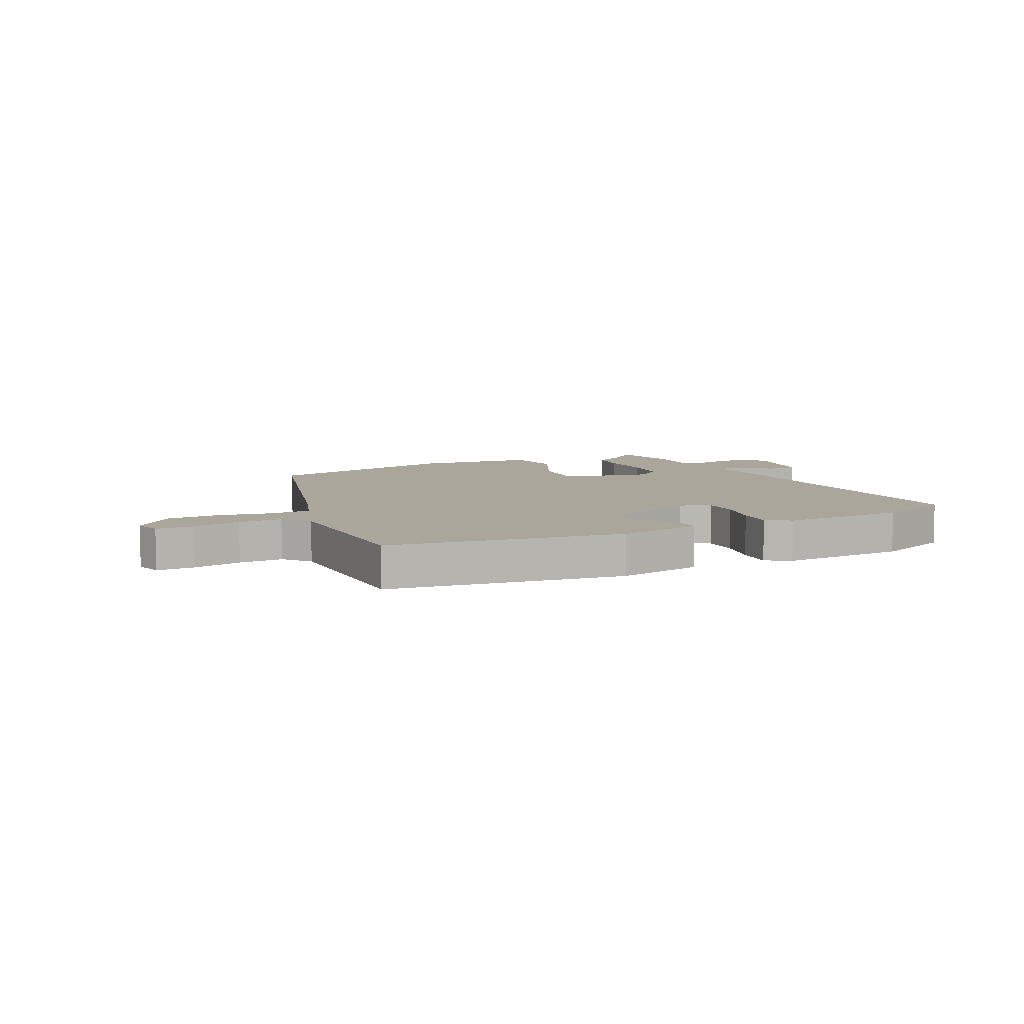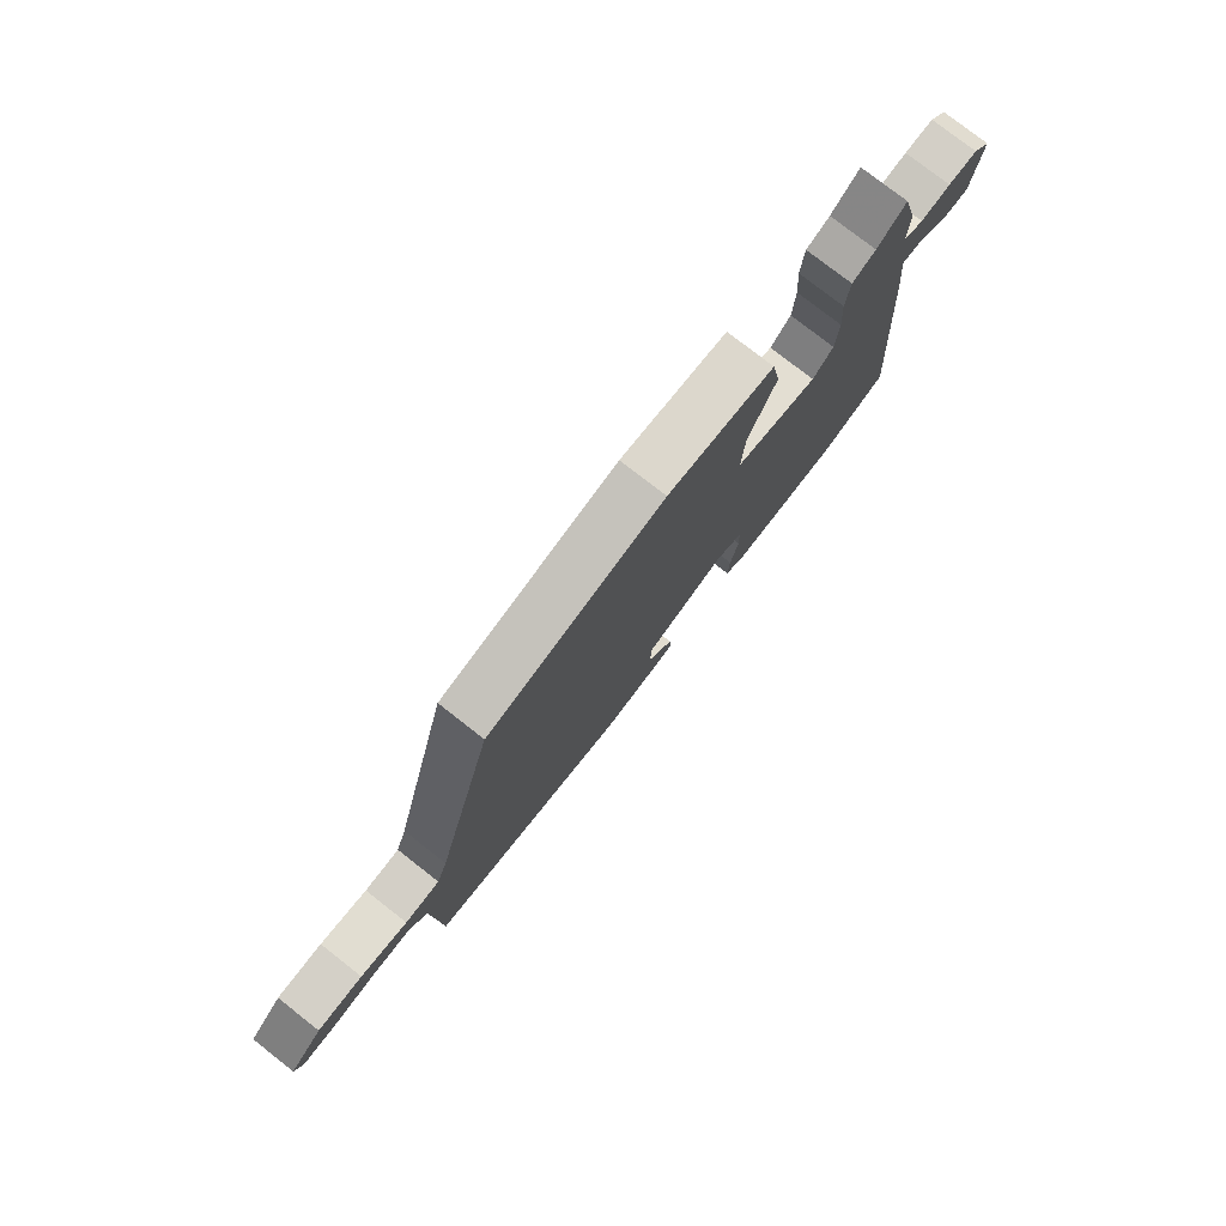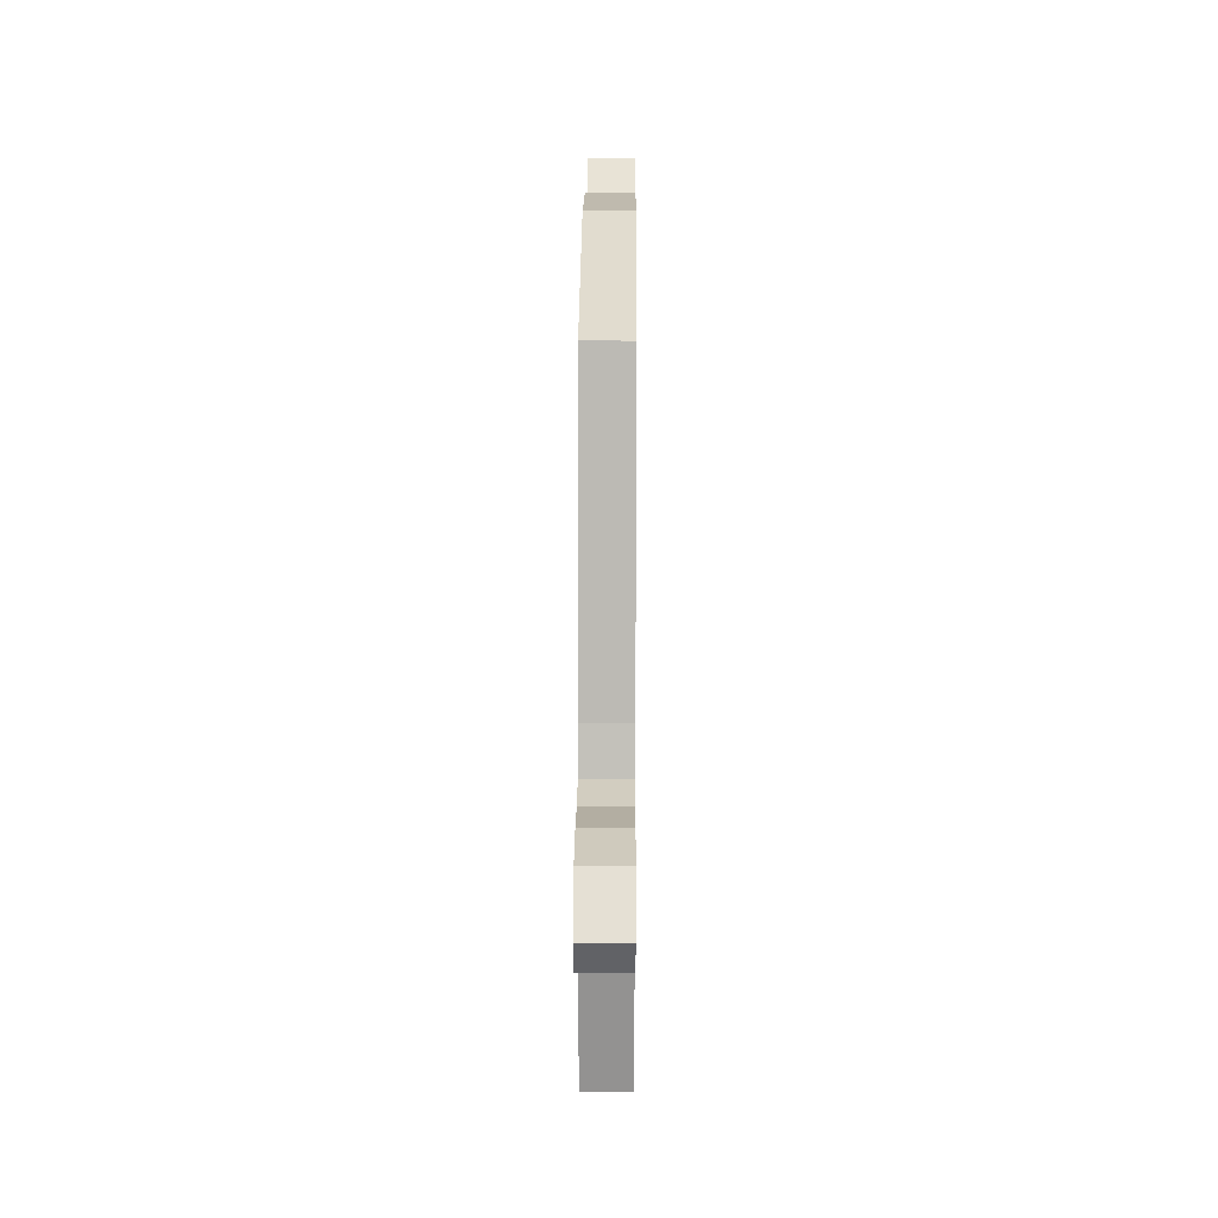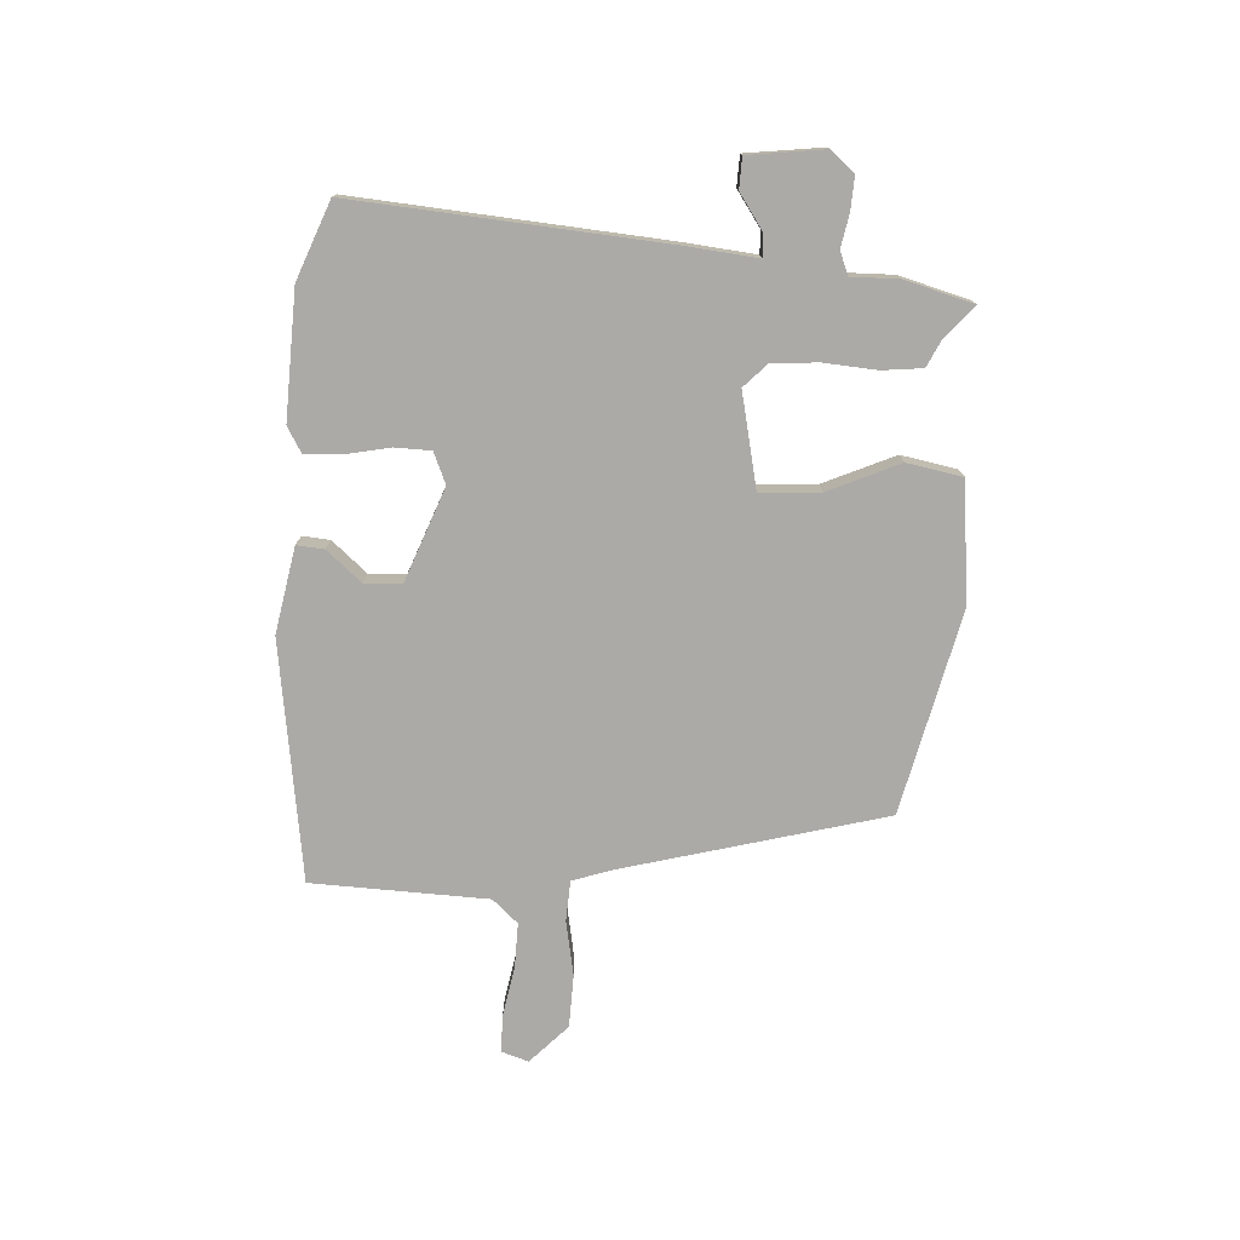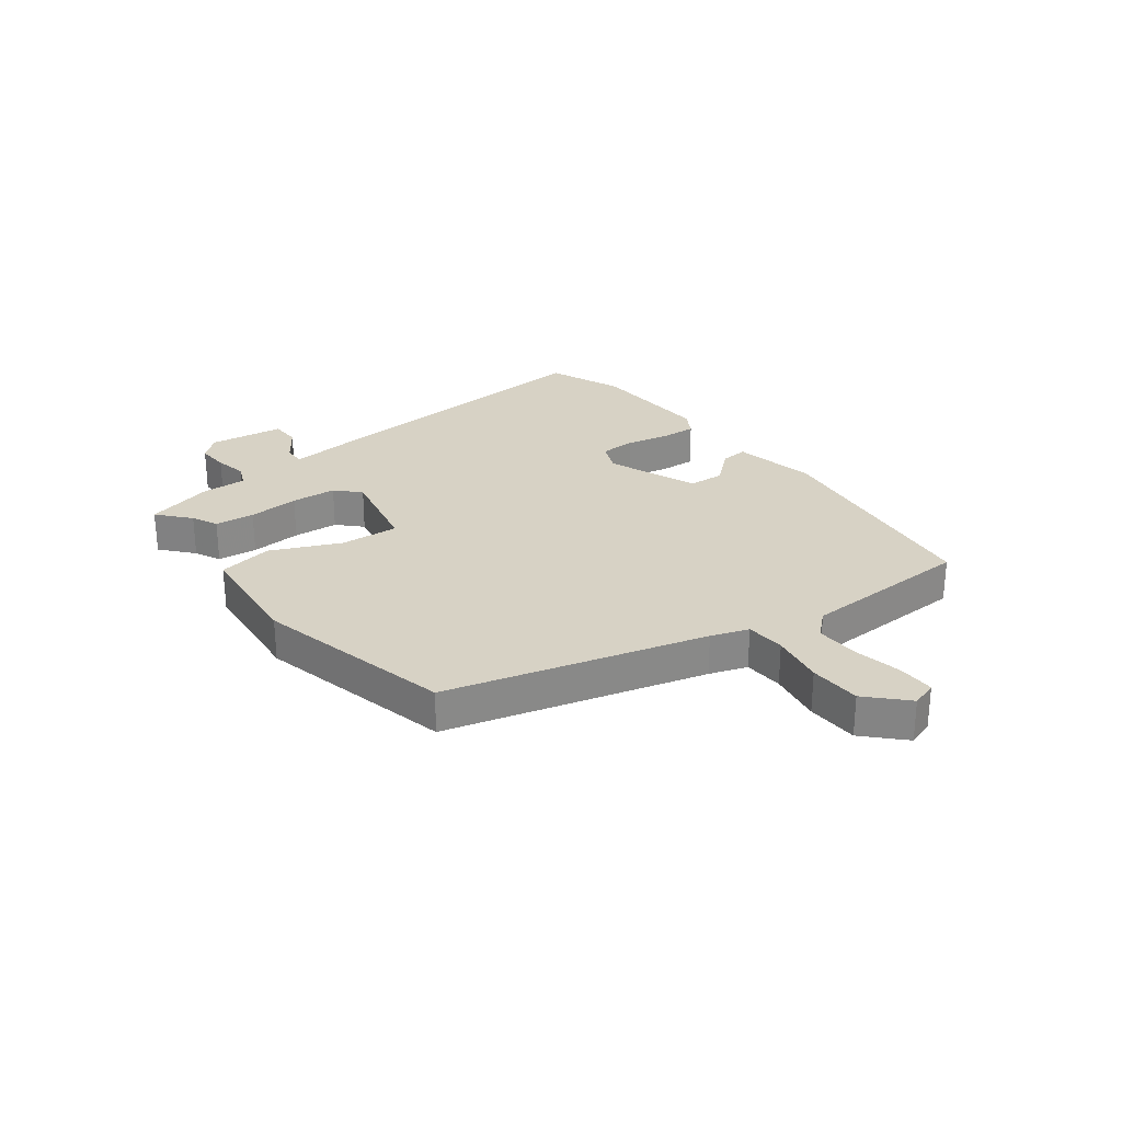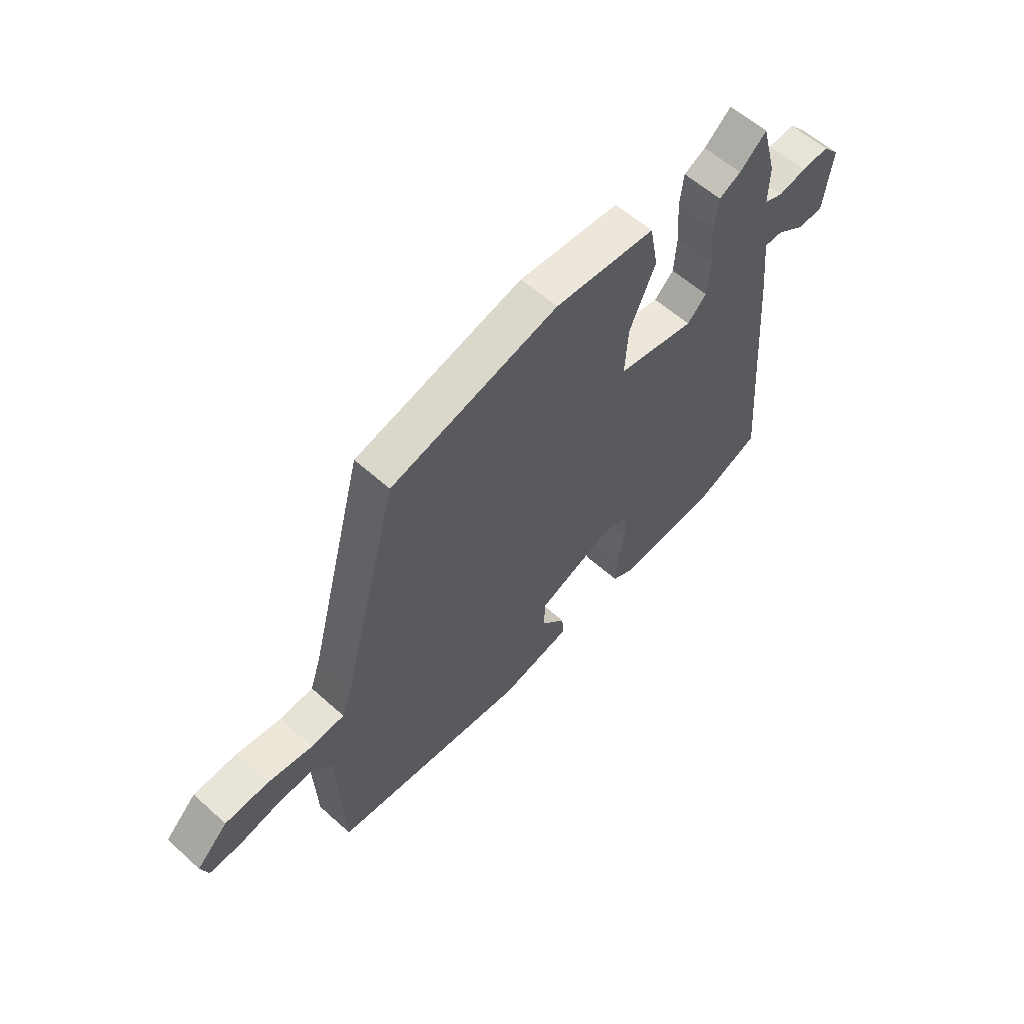
<metadata>
{"format":"obj","ext":"obj","renderer":"f3d","projection":"perspective","resolution":1024,"background":"white","views":[{"elev":8.0,"azim":154.9,"up":"+Y"},{"elev":77.9,"azim":128.0,"up":"+Z"},{"elev":21.2,"azim":90.4,"up":"+Z"},{"elev":-76.1,"azim":-93.1,"up":"+Y"},{"elev":27.2,"azim":53.0,"up":"+Y"},{"elev":59.1,"azim":132.7,"up":"+Z"}]}
</metadata>
<code>
v 0.503 0.07 -0.483
v 0.096 0.07 -0.539
v -0.05 0.07 -0.511
v -0.046 0.07 -0.464
v 0.005 0.07 -0.405
v 0.002 0.07 -0.342
v -0.156 0.07 -0.281
v -0.209 0.07 -0.303
v -0.211 0.07 -0.365
v -0.196 0.07 -0.44
v -0.193 0.07 -0.503
v -0.236 0.07 -0.528
v -0.452 0.07 -0.519
v -0.583 0.07 -0.467
v -0.54 0.07 0.057
v -0.527 0.07 0.18
v -0.565 0.07 0.179
v -0.625 0.07 0.138
v -0.677 0.07 0.14
v -0.693 0.07 0.27
v -0.659 0.07 0.309
v -0.603 0.07 0.306
v -0.546 0.07 0.295
v -0.507 0.07 0.311
v -0.508 0.07 0.391
v -0.476 0.07 0.508
v -0.421 0.07 0.46
v -0.376 0.07 0.438
v -0.369 0.07 0.369
v -0.376 0.07 0.28
v -0.371 0.07 0.201
v -0.331 0.07 0.162
v -0.171 0.07 0.196
v -0.177 0.07 0.298
v -0.23 0.07 0.419
v -0.212 0.07 0.514
v -0.006 0.07 0.534
v 0.338 0.07 0.453
v 0.455 0.07 0.006
v 0.477 0.07 -0.059
v 0.546 0.07 -0.063
v 0.639 0.07 -0.046
v 0.729 0.07 -0.049
v 0.794 0.07 -0.112
v 0.779 0.07 -0.158
v 0.715 0.07 -0.158
v 0.63 0.07 -0.142
v 0.554 0.07 -0.14
v 0.515 0.07 -0.183
v 0.503 0 -0.483
v 0.096 0 -0.539
v -0.05 0 -0.511
v -0.046 0 -0.464
v 0.005 0 -0.405
v 0.002 0 -0.342
v -0.156 0 -0.281
v -0.209 0 -0.303
v -0.211 0 -0.365
v -0.196 0 -0.44
v -0.193 0 -0.503
v -0.236 0 -0.528
v -0.452 0 -0.519
v -0.583 0 -0.467
v -0.54 0 0.057
v -0.527 0 0.18
v -0.565 0 0.179
v -0.625 0 0.138
v -0.677 0 0.14
v -0.693 0 0.27
v -0.659 0 0.309
v -0.603 0 0.306
v -0.546 0 0.295
v -0.507 0 0.311
v -0.508 0 0.391
v -0.476 0 0.508
v -0.421 0 0.46
v -0.376 0 0.438
v -0.369 0 0.369
v -0.376 0 0.28
v -0.371 0 0.201
v -0.331 0 0.162
v -0.171 0 0.196
v -0.177 0 0.298
v -0.23 0 0.419
v -0.212 0 0.514
v -0.006 0 0.534
v 0.338 0 0.453
v 0.455 0 0.006
v 0.477 0 -0.059
v 0.546 0 -0.063
v 0.639 0 -0.046
v 0.729 0 -0.049
v 0.794 0 -0.112
v 0.779 0 -0.158
v 0.715 0 -0.158
v 0.63 0 -0.142
v 0.554 0 -0.14
v 0.515 0 -0.183
f 45 46 47
f 44 45 47
f 43 44 47
f 42 43 47
f 41 42 47
f 40 41 47 48
f 37 38 39
f 36 37 39
f 35 36 39
f 34 35 39
f 33 34 39 40
f 40 48 49
f 33 40 49
f 32 33 49
f 27 28 29 30
f 27 30 31
f 26 27 31
f 25 26 31
f 24 25 31
f 23 24 31 32
f 21 22 23
f 20 21 23
f 19 20 23
f 18 19 23
f 17 18 23
f 16 17 23
f 14 15 16
f 13 14 16
f 12 13 16
f 11 12 16
f 10 11 16
f 9 10 16
f 16 23 32
f 9 16 32
f 8 9 32
f 3 4 5
f 2 3 5
f 1 2 5
f 49 1 5
f 49 5 6
f 32 49 6 7
f 7 8 32
f 96 95 94
f 96 94 93
f 96 93 92
f 96 92 91
f 96 91 90
f 97 96 90 89
f 88 87 86
f 88 86 85
f 88 85 84
f 88 84 83
f 89 88 83 82
f 98 97 89
f 98 89 82
f 98 82 81
f 79 78 77 76
f 80 79 76
f 80 76 75
f 80 75 74
f 80 74 73
f 81 80 73 72
f 72 71 70
f 72 70 69
f 72 69 68
f 72 68 67
f 72 67 66
f 72 66 65
f 65 64 63
f 65 63 62
f 65 62 61
f 65 61 60
f 65 60 59
f 65 59 58
f 81 72 65
f 81 65 58
f 81 58 57
f 54 53 52
f 54 52 51
f 54 51 50
f 54 50 98
f 55 54 98
f 56 55 98 81
f 81 57 56
f 1 50 51 2
f 2 51 52 3
f 3 52 53 4
f 4 53 54 5
f 5 54 55 6
f 6 55 56 7
f 7 56 57 8
f 8 57 58 9
f 9 58 59 10
f 10 59 60 11
f 11 60 61 12
f 12 61 62 13
f 13 62 63 14
f 14 63 64 15
f 15 64 65 16
f 16 65 66 17
f 17 66 67 18
f 18 67 68 19
f 19 68 69 20
f 20 69 70 21
f 21 70 71 22
f 22 71 72 23
f 23 72 73 24
f 24 73 74 25
f 25 74 75 26
f 26 75 76 27
f 27 76 77 28
f 28 77 78 29
f 29 78 79 30
f 30 79 80 31
f 31 80 81 32
f 32 81 82 33
f 33 82 83 34
f 34 83 84 35
f 35 84 85 36
f 36 85 86 37
f 37 86 87 38
f 38 87 88 39
f 39 88 89 40
f 40 89 90 41
f 41 90 91 42
f 42 91 92 43
f 43 92 93 44
f 44 93 94 45
f 45 94 95 46
f 46 95 96 47
f 47 96 97 48
f 48 97 98 49
f 49 98 50 1

</code>
